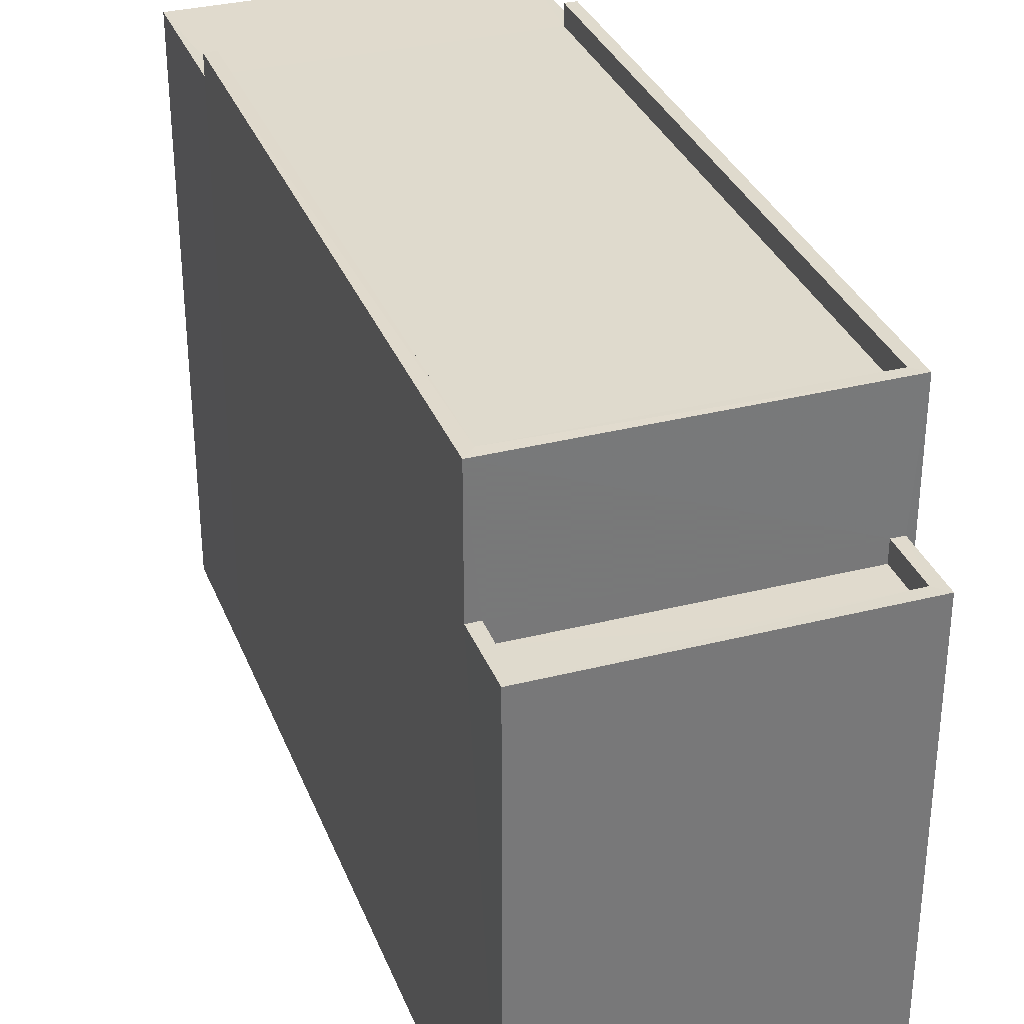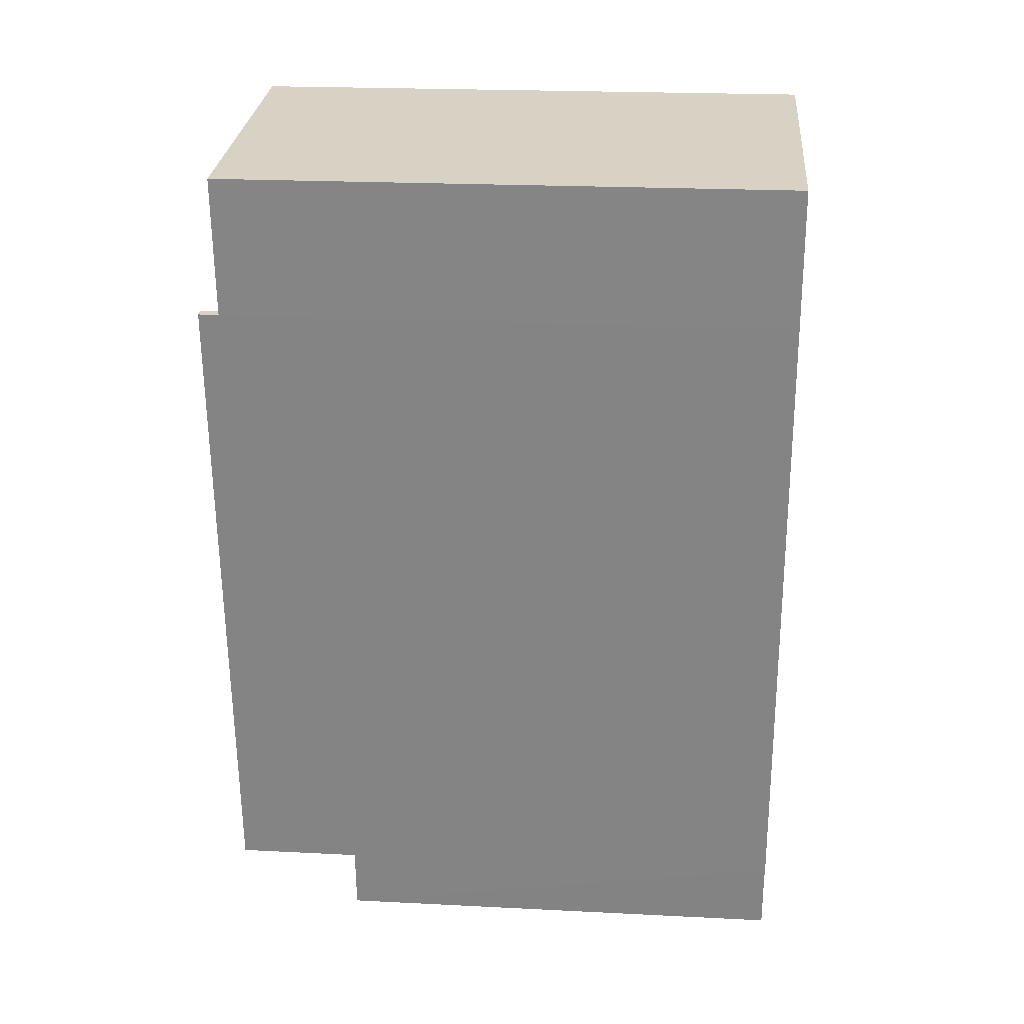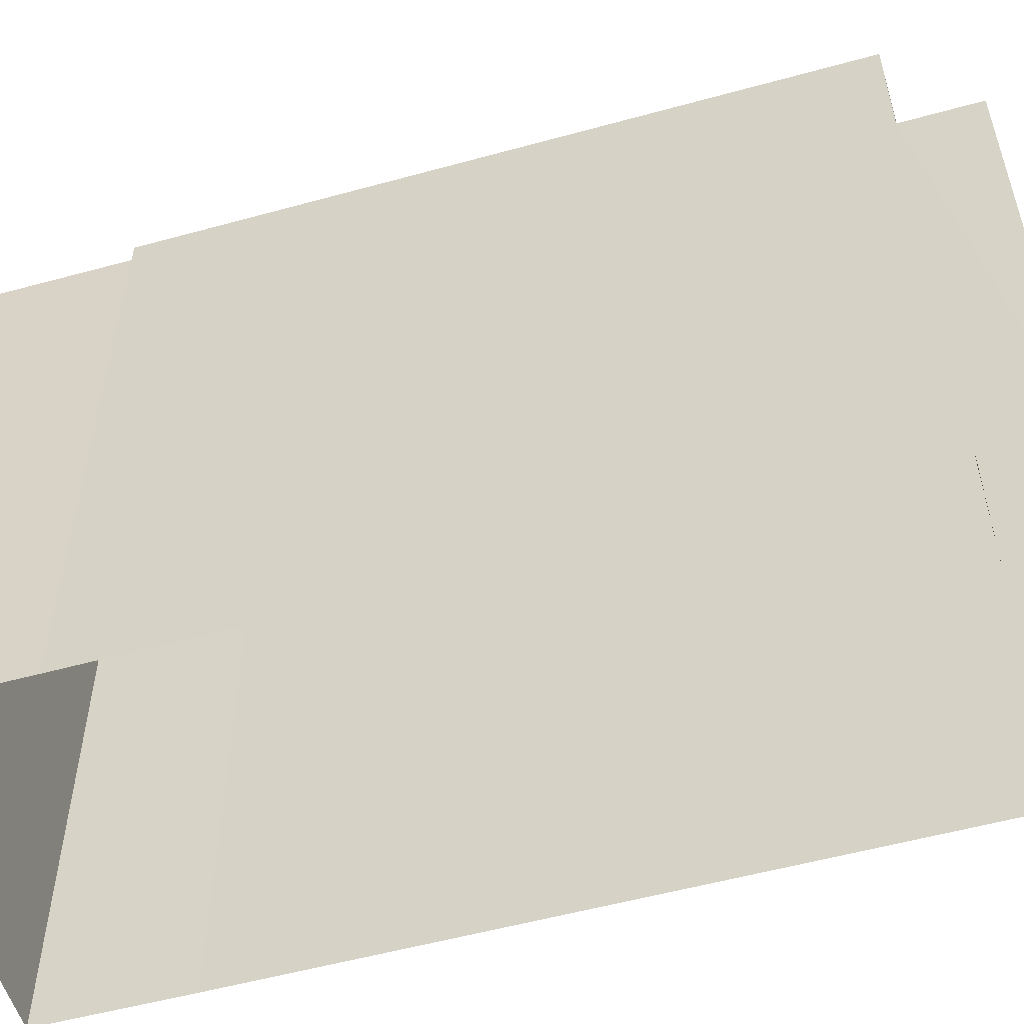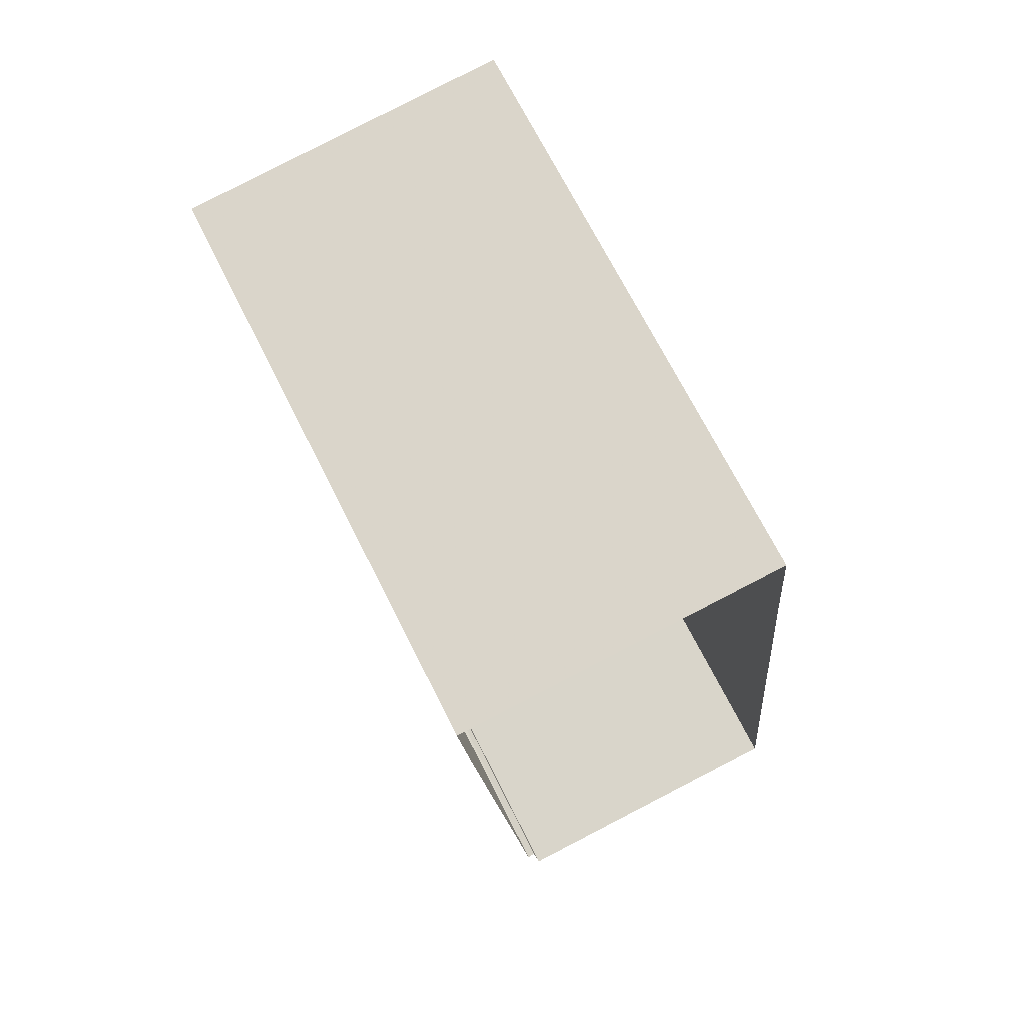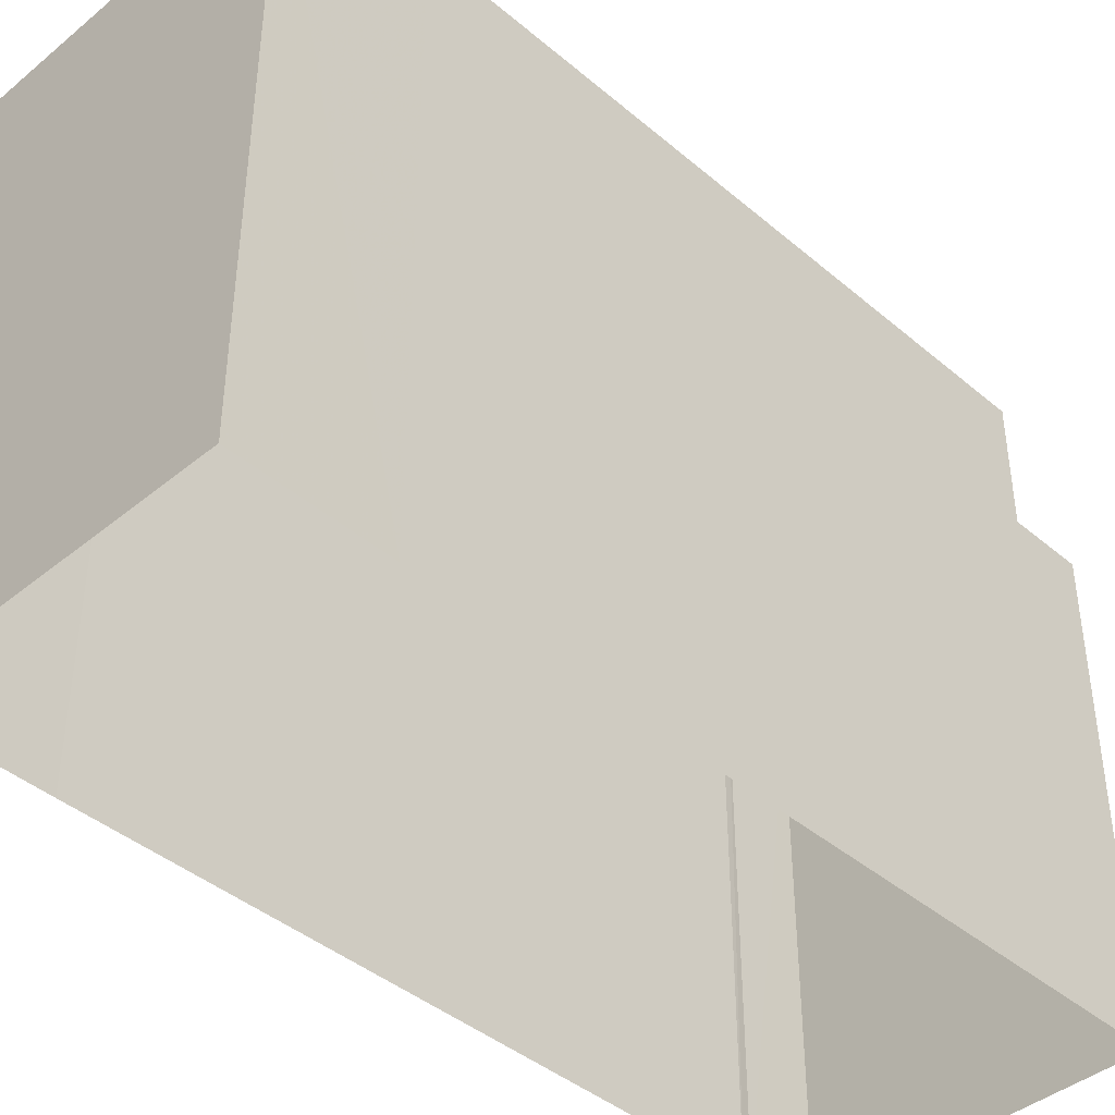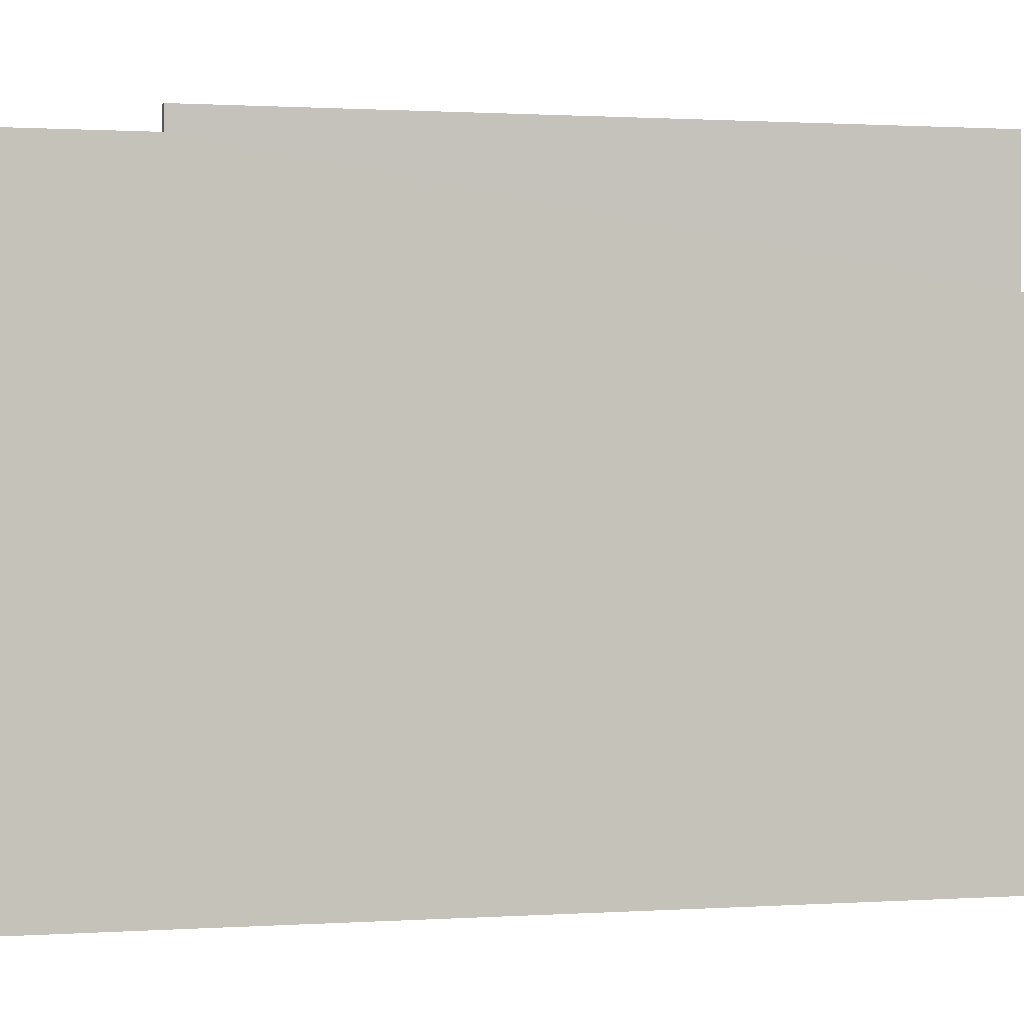
<metadata>
{"format":"obj","ext":"obj","renderer":"f3d","projection":"perspective","resolution":1024,"background":"white","views":[{"elev":32.9,"azim":-24.9,"up":"+Z"},{"elev":22.3,"azim":95.0,"up":"+Y"},{"elev":-54.7,"azim":-79.2,"up":"+Z"},{"elev":70.2,"azim":153.3,"up":"+Y"},{"elev":-42.1,"azim":-140.9,"up":"+Z"},{"elev":1.0,"azim":-109.2,"up":"+Z"}]}
</metadata>
<code>
v -8.882e+04 -9.861e+04 9.44
v -8.883e+04 -9.861e+04 9.44
v -8.882e+04 -9.861e+04 9.44
v -8.882e+04 -9.861e+04 9.44
v -8.882e+04 -9.86e+04 9.441
v -8.883e+04 -9.86e+04 9.441
v -8.882e+04 -9.86e+04 9.441
v -8.882e+04 -9.86e+04 9.441
v -8.882e+04 -9.86e+04 19.15
v -8.883e+04 -9.861e+04 19.15
v -8.882e+04 -9.86e+04 19.15
v -8.883e+04 -9.86e+04 19.15
v -8.882e+04 -9.86e+04 19.15
v -8.882e+04 -9.861e+04 19.15
v -8.882e+04 -9.86e+04 19.15
v -8.882e+04 -9.86e+04 19.15
v -8.883e+04 -9.861e+04 17.02
v -8.883e+04 -9.861e+04 17.02
v -8.882e+04 -9.861e+04 17.02
v -8.882e+04 -9.861e+04 17.02
v -8.883e+04 -9.861e+04 17.37
v -8.883e+04 -9.861e+04 17.37
v -8.883e+04 -9.861e+04 17.37
v -8.883e+04 -9.861e+04 17.37
v -8.882e+04 -9.861e+04 17.37
v -8.882e+04 -9.861e+04 17.37
v -8.882e+04 -9.861e+04 17.37
v -8.882e+04 -9.861e+04 17.37
v -8.882e+04 -9.861e+04 19.5
v -8.882e+04 -9.86e+04 19.5
v -8.882e+04 -9.861e+04 19.5
v -8.883e+04 -9.861e+04 19.5
v -8.883e+04 -9.861e+04 19.5
v -8.883e+04 -9.86e+04 19.5
v -8.882e+04 -9.86e+04 19.5
v -8.882e+04 -9.86e+04 19.5
f 1 2 3
f 4 3 5
f 2 6 3
f 6 7 8
f 5 6 8
f 3 6 5
f 9 10 11
f 12 9 13
f 10 14 11
f 13 9 15
f 15 11 16
f 9 11 15
f 17 18 19
f 20 17 19
f 21 22 23
f 22 24 23
f 25 26 27
f 27 26 28
f 26 24 28
f 23 24 26
f 29 30 31
f 29 32 33
f 32 34 33
f 30 35 31
f 32 36 34
f 29 31 32
f 15 8 7
f 13 15 7
f 35 11 14
f 31 35 14
f 16 5 8
f 15 16 8
f 32 14 10
f 32 31 14
f 25 17 20
f 27 3 4
f 21 17 25
f 22 21 33
f 27 4 29
f 25 27 29
f 33 25 29
f 33 21 25
f 25 19 26
f 25 20 19
f 13 7 6
f 12 13 6
f 32 10 9
f 36 32 9
f 33 34 12
f 12 6 22
f 22 6 2
f 22 2 24
f 33 12 22
f 3 28 1
f 3 27 28
f 29 4 16
f 29 16 30
f 4 5 16
f 24 2 1
f 28 24 1
f 26 19 18
f 23 26 18
f 36 9 12
f 34 36 12
f 17 23 18
f 17 21 23
f 30 16 11
f 35 30 11

</code>
